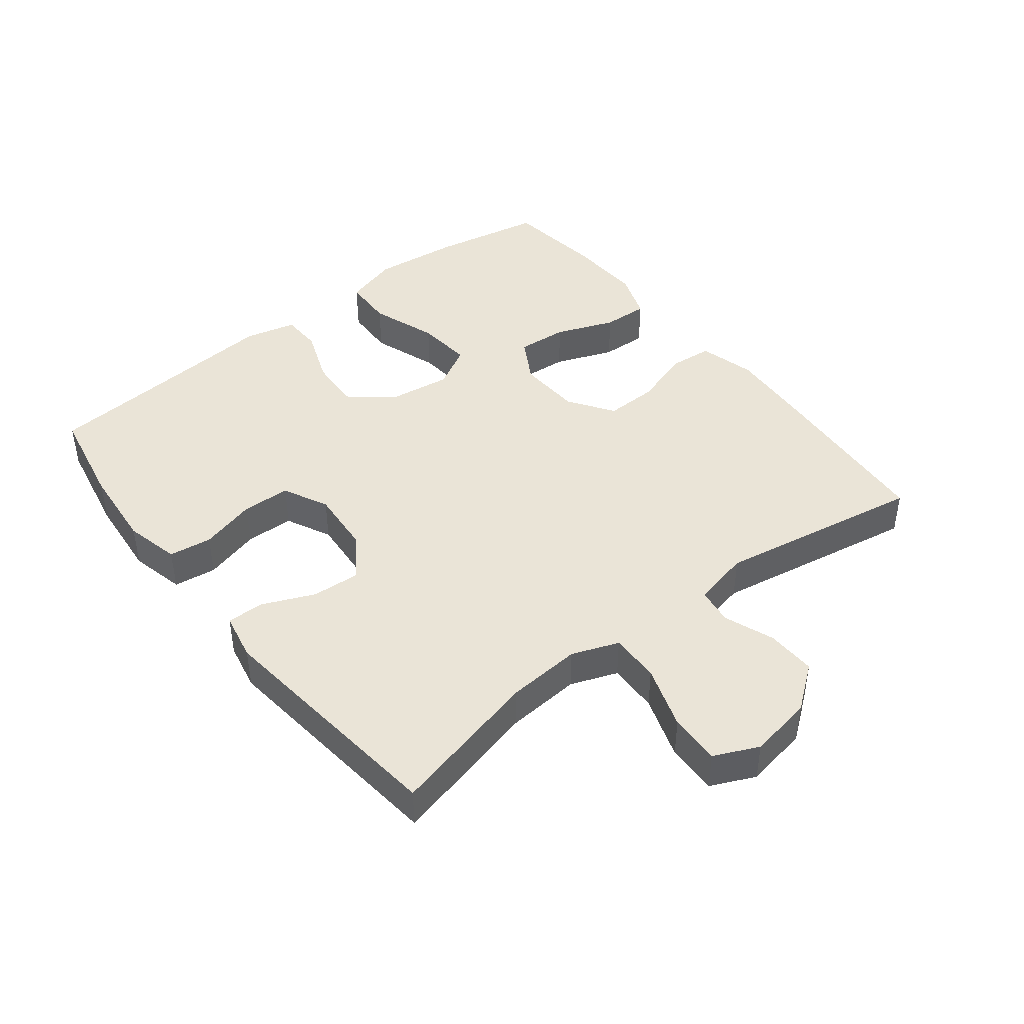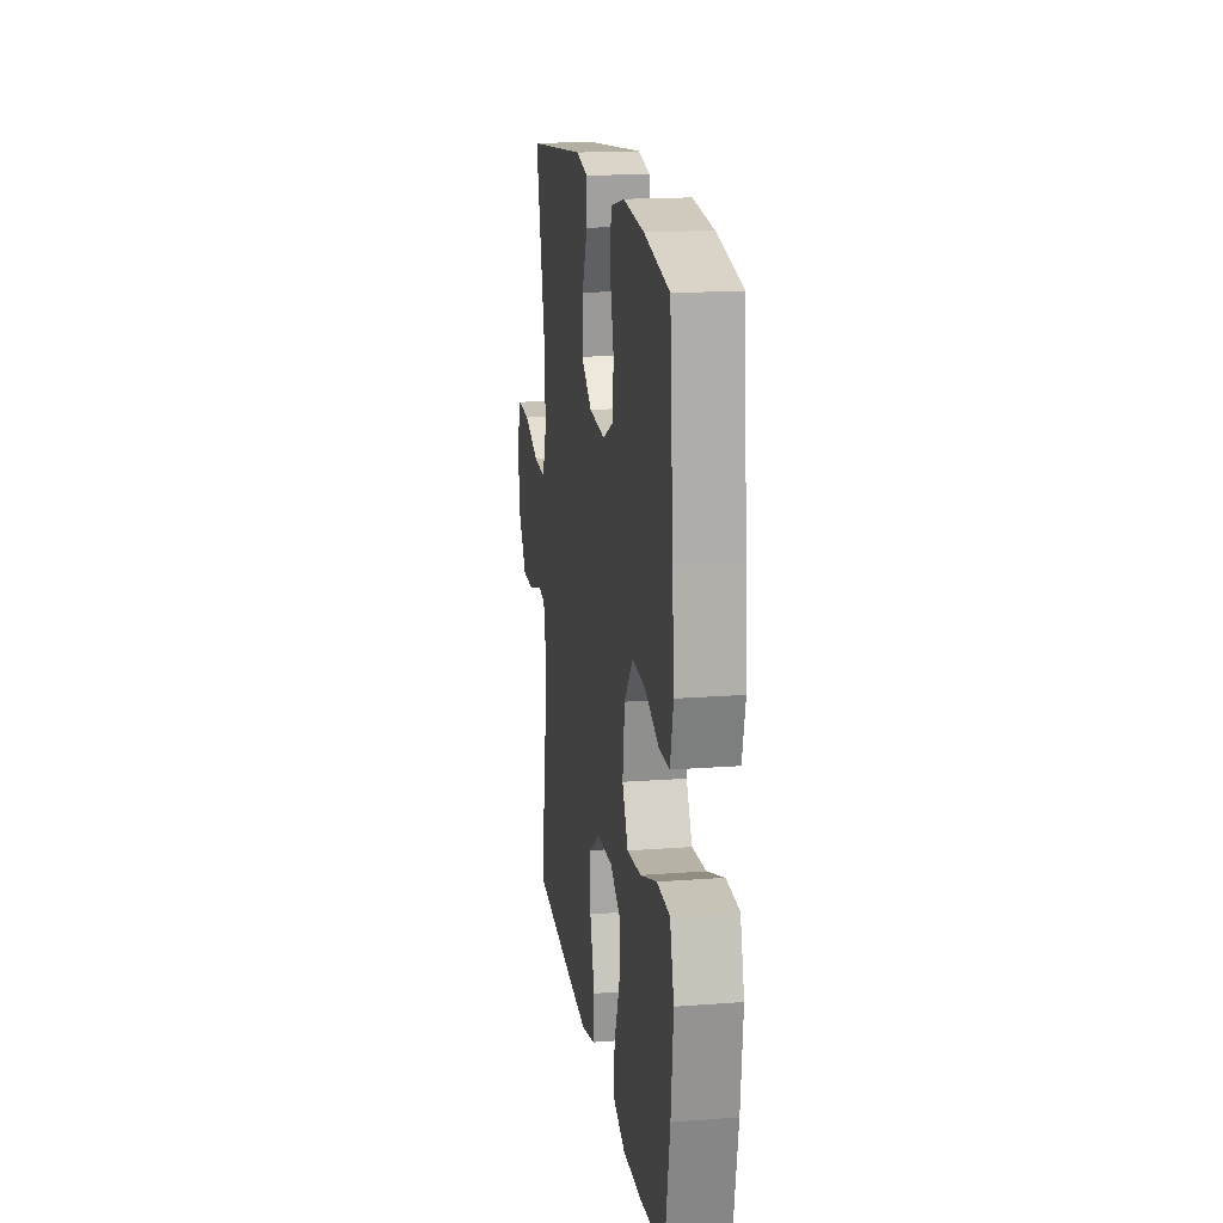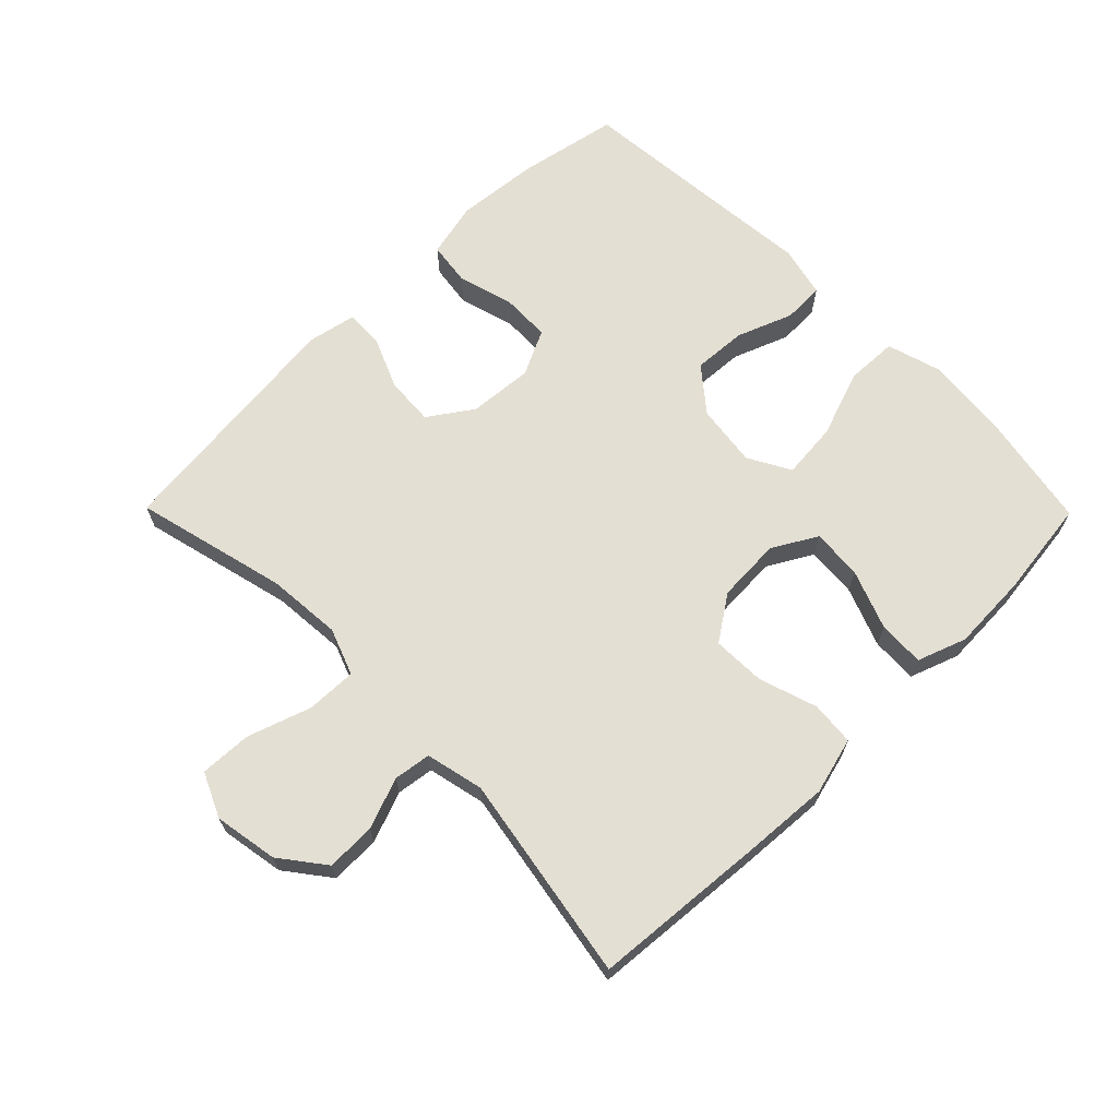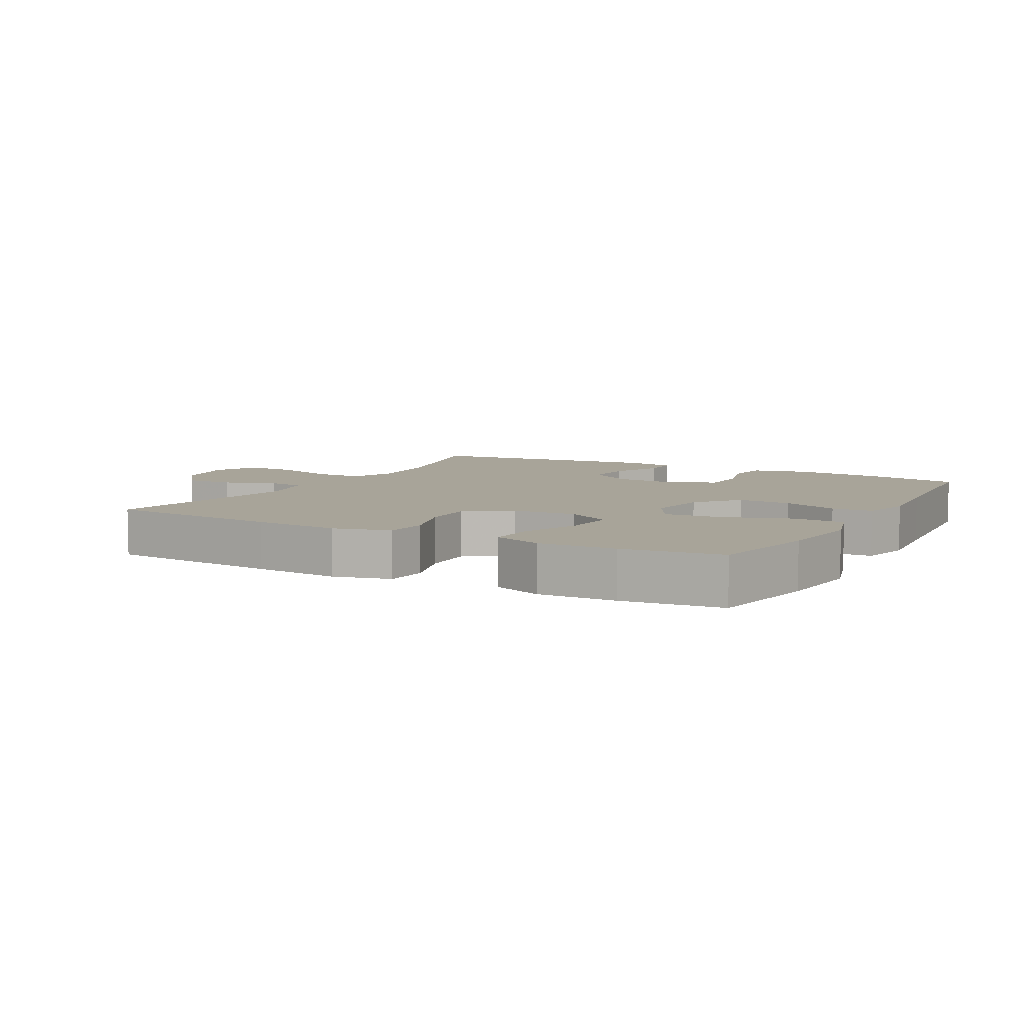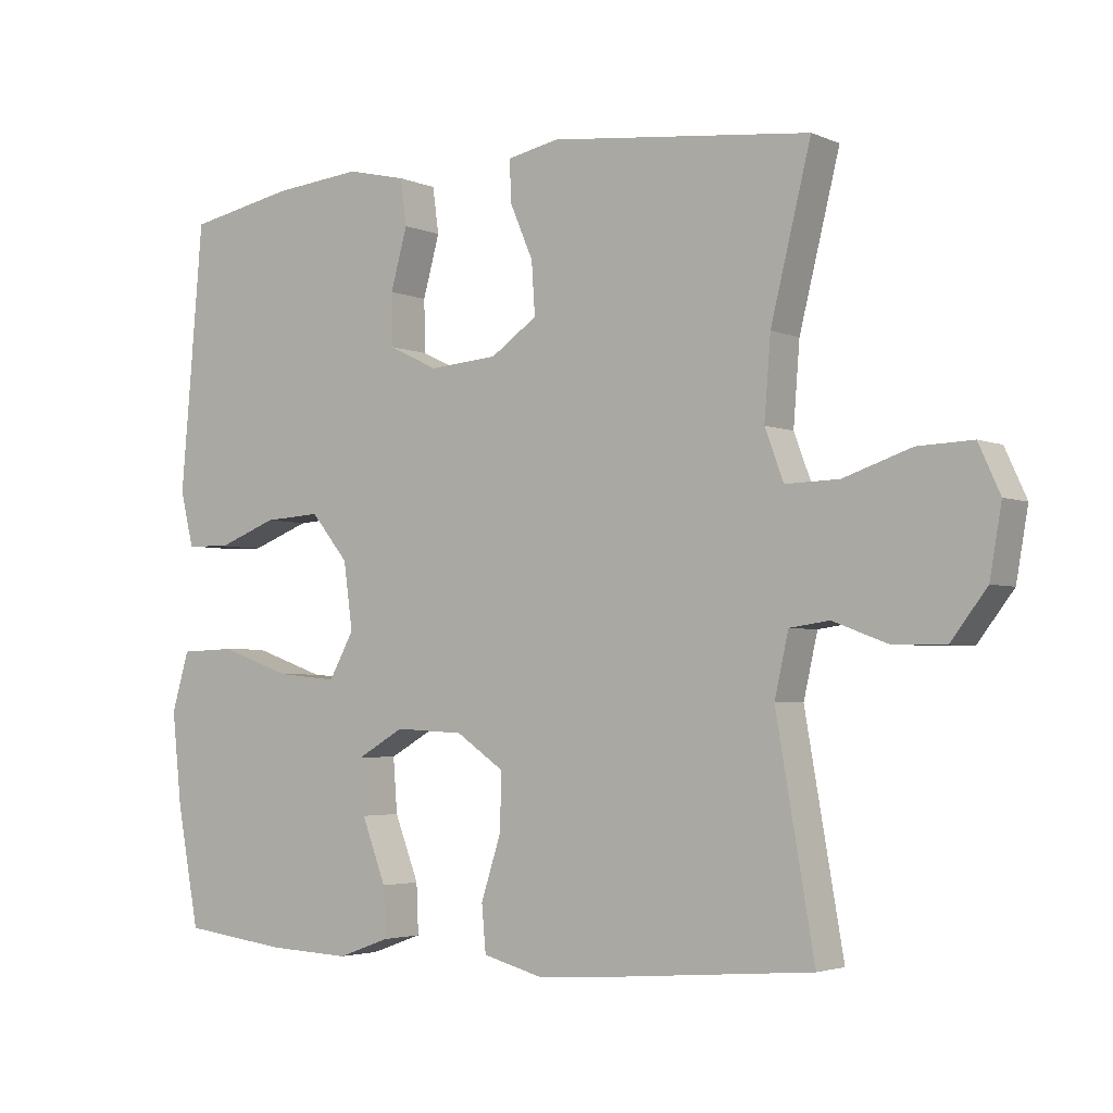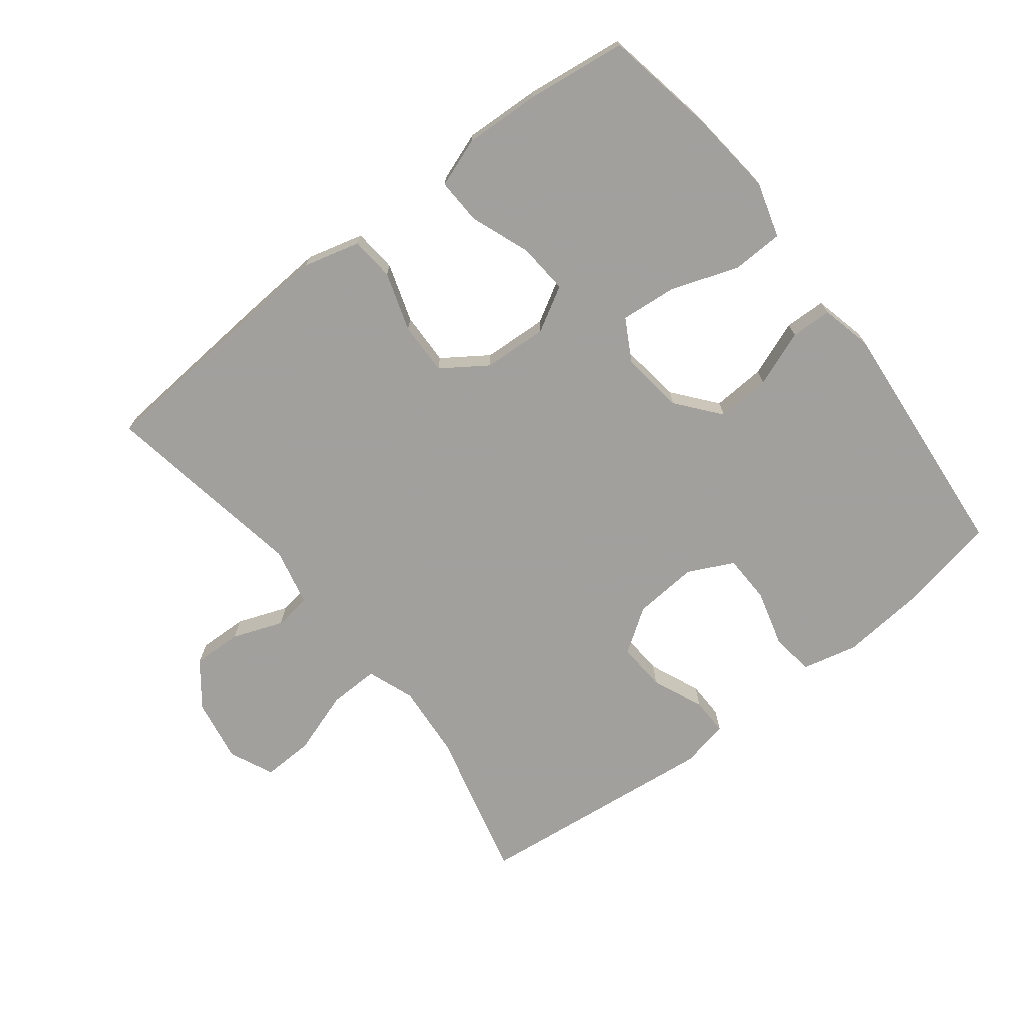
<metadata>
{"format":"obj","ext":"obj","renderer":"f3d","projection":"perspective","resolution":1024,"background":"white","views":[{"elev":43.6,"azim":51.9,"up":"+Y"},{"elev":17.5,"azim":-98.5,"up":"+Z"},{"elev":66.6,"azim":135.4,"up":"+Y"},{"elev":7.1,"azim":-151.2,"up":"+Y"},{"elev":-3.3,"azim":35.5,"up":"+Z"},{"elev":-71.7,"azim":-142.3,"up":"+Y"}]}
</metadata>
<code>
v -0.5 0.07 -0.5
v -0.532 0.07 -0.329
v -0.546 0.07 -0.196
v -0.521 0.07 -0.111
v -0.442 0.07 -0.108
v -0.339 0.07 -0.144
v -0.252 0.07 -0.152
v -0.216 0.07 -0.087
v -0.229 0.07 0.009
v -0.283 0.07 0.075
v -0.365 0.07 0.07
v -0.451 0.07 0.037
v -0.514 0.07 0.039
v -0.533 0.07 0.118
v -0.522 0.07 0.242
v -0.5 0.07 0.5
v -0.346 0.07 0.53
v -0.218 0.07 0.542
v -0.133 0.07 0.522
v -0.124 0.07 0.456
v -0.148 0.07 0.369
v -0.146 0.07 0.294
v -0.076 0.07 0.26
v 0.023 0.07 0.268
v 0.09 0.07 0.314
v 0.085 0.07 0.389
v 0.051 0.07 0.468
v 0.05 0.07 0.526
v 0.124 0.07 0.541
v 0.5 0.07 0.5
v 0.442 0.07 0.266
v 0.433 0.07 0.151
v 0.46 0.07 0.079
v 0.537 0.07 0.081
v 0.635 0.07 0.114
v 0.714 0.07 0.117
v 0.745 0.07 0.049
v 0.728 0.07 -0.049
v 0.676 0.07 -0.117
v 0.6 0.07 -0.115
v 0.522 0.07 -0.086
v 0.465 0.07 -0.094
v 0.445 0.07 -0.183
v 0.5 0.07 -0.5
v 0.231 0.07 -0.522
v 0.099 0.07 -0.531
v 0.012 0.07 -0.508
v 0.006 0.07 -0.441
v 0.035 0.07 -0.351
v 0.037 0.07 -0.27
v -0.032 0.07 -0.223
v -0.131 0.07 -0.218
v -0.199 0.07 -0.257
v -0.193 0.07 -0.335
v -0.158 0.07 -0.426
v -0.155 0.07 -0.497
v -0.23 0.07 -0.524
v -0.348 0.07 -0.519
v -0.5 0 -0.5
v -0.532 0 -0.329
v -0.546 0 -0.196
v -0.521 0 -0.111
v -0.442 0 -0.108
v -0.339 0 -0.144
v -0.252 0 -0.152
v -0.216 0 -0.087
v -0.229 0 0.009
v -0.283 0 0.075
v -0.365 0 0.07
v -0.451 0 0.037
v -0.514 0 0.039
v -0.533 0 0.118
v -0.522 0 0.242
v -0.5 0 0.5
v -0.346 0 0.53
v -0.218 0 0.542
v -0.133 0 0.522
v -0.124 0 0.456
v -0.148 0 0.369
v -0.146 0 0.294
v -0.076 0 0.26
v 0.023 0 0.268
v 0.09 0 0.314
v 0.085 0 0.389
v 0.051 0 0.468
v 0.05 0 0.526
v 0.124 0 0.541
v 0.5 0 0.5
v 0.442 0 0.266
v 0.433 0 0.151
v 0.46 0 0.079
v 0.537 0 0.081
v 0.635 0 0.114
v 0.714 0 0.117
v 0.745 0 0.049
v 0.728 0 -0.049
v 0.676 0 -0.117
v 0.6 0 -0.115
v 0.522 0 -0.086
v 0.465 0 -0.094
v 0.445 0 -0.183
v 0.5 0 -0.5
v 0.231 0 -0.522
v 0.099 0 -0.531
v 0.012 0 -0.508
v 0.006 0 -0.441
v 0.035 0 -0.351
v 0.037 0 -0.27
v -0.032 0 -0.223
v -0.131 0 -0.218
v -0.199 0 -0.257
v -0.193 0 -0.335
v -0.158 0 -0.426
v -0.155 0 -0.497
v -0.23 0 -0.524
v -0.348 0 -0.519
f 54 55 56 57
f 53 54 57 58
f 46 47 48 49
f 46 49 50
f 43 44 45 46
f 42 43 46 50
f 38 39 40 41
f 38 41 42
f 37 38 42
f 34 35 36 37
f 33 34 37 42
f 32 33 42 50
f 28 29 30 31
f 26 27 28 31
f 25 26 31 32
f 24 25 32 50
f 18 19 20 21
f 18 21 22
f 15 16 17 18
f 15 18 22
f 14 15 22 23
f 11 12 13 14
f 10 11 14 23
f 3 4 5 6
f 3 6 7
f 2 3 7
f 53 58 1 2
f 52 53 2 7
f 51 52 7 8
f 50 51 8 9
f 23 24 50
f 9 10 23 50
f 115 114 113 112
f 116 115 112 111
f 107 106 105 104
f 108 107 104
f 104 103 102 101
f 108 104 101 100
f 99 98 97 96
f 100 99 96
f 100 96 95
f 95 94 93 92
f 100 95 92 91
f 108 100 91 90
f 89 88 87 86
f 89 86 85 84
f 90 89 84 83
f 108 90 83 82
f 79 78 77 76
f 80 79 76
f 76 75 74 73
f 80 76 73
f 81 80 73 72
f 72 71 70 69
f 81 72 69 68
f 64 63 62 61
f 65 64 61
f 65 61 60
f 60 59 116 111
f 65 60 111 110
f 66 65 110 109
f 67 66 109 108
f 108 82 81
f 108 81 68 67
f 1 59 60 2
f 2 60 61 3
f 3 61 62 4
f 4 62 63 5
f 5 63 64 6
f 6 64 65 7
f 7 65 66 8
f 8 66 67 9
f 9 67 68 10
f 10 68 69 11
f 11 69 70 12
f 12 70 71 13
f 13 71 72 14
f 14 72 73 15
f 15 73 74 16
f 16 74 75 17
f 17 75 76 18
f 18 76 77 19
f 19 77 78 20
f 20 78 79 21
f 21 79 80 22
f 22 80 81 23
f 23 81 82 24
f 24 82 83 25
f 25 83 84 26
f 26 84 85 27
f 27 85 86 28
f 28 86 87 29
f 29 87 88 30
f 30 88 89 31
f 31 89 90 32
f 32 90 91 33
f 33 91 92 34
f 34 92 93 35
f 35 93 94 36
f 36 94 95 37
f 37 95 96 38
f 38 96 97 39
f 39 97 98 40
f 40 98 99 41
f 41 99 100 42
f 42 100 101 43
f 43 101 102 44
f 44 102 103 45
f 45 103 104 46
f 46 104 105 47
f 47 105 106 48
f 48 106 107 49
f 49 107 108 50
f 50 108 109 51
f 51 109 110 52
f 52 110 111 53
f 53 111 112 54
f 54 112 113 55
f 55 113 114 56
f 56 114 115 57
f 57 115 116 58
f 58 116 59 1

</code>
